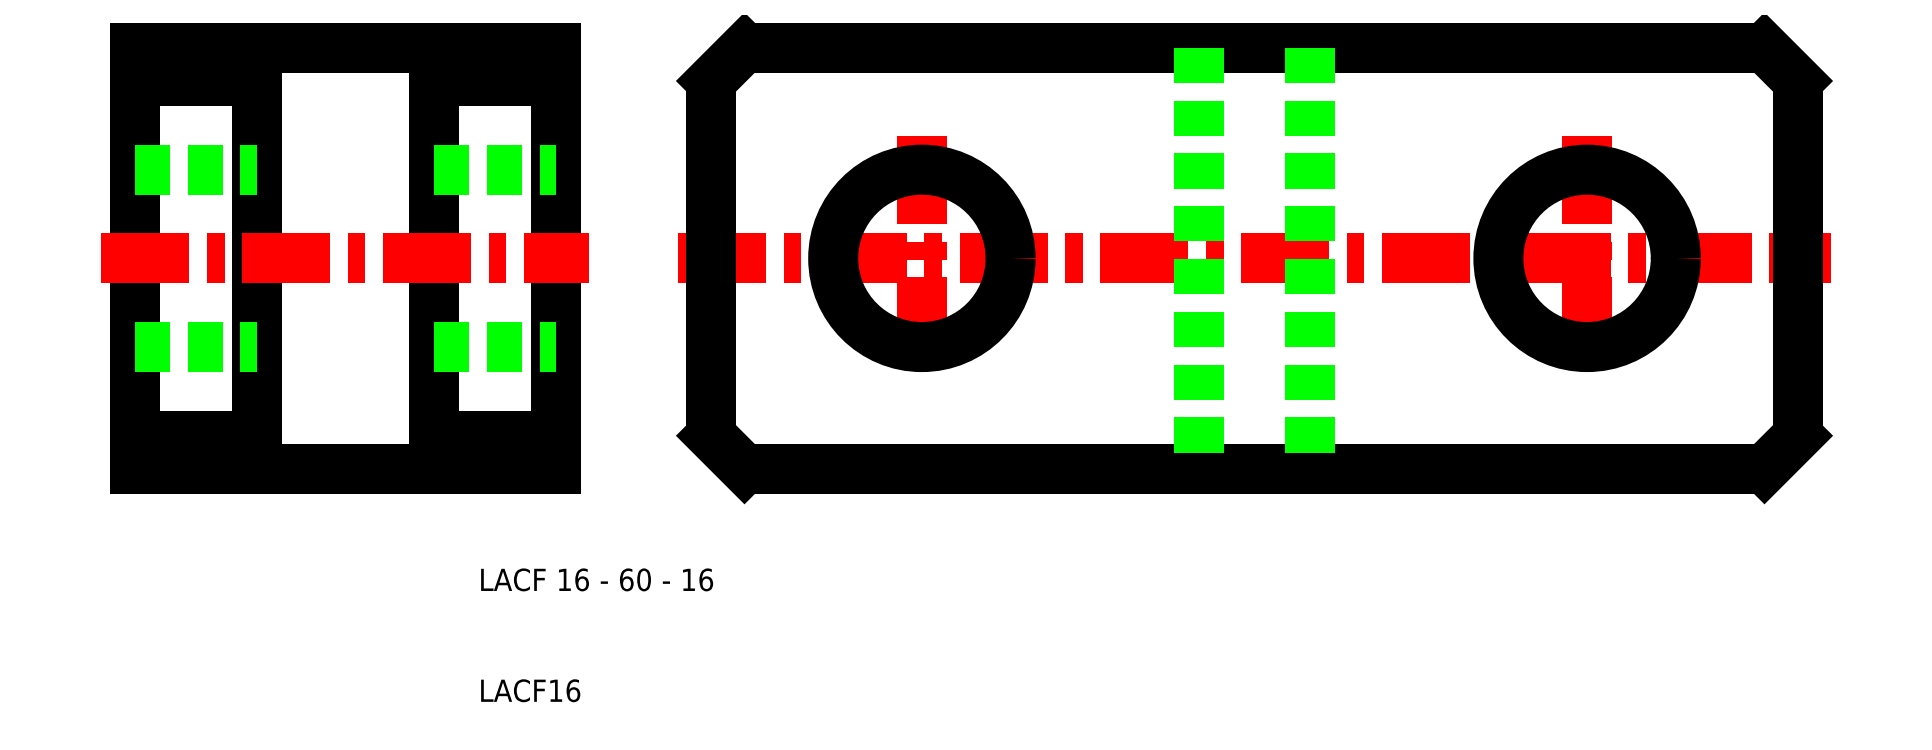
<metadata>
{"format":"dxf","ext":"dxf","renderer":"ezdxf+matplotlib","layout":"modelspace","background":"white","min_lineweight":24,"dpi":150}
</metadata>
<code>
0
SECTION
2
ENTITIES
0
LINE
8
CENTER
10
28
20
50
30
0
11
132
21
50
31
0
0
POLYLINE
8
0
66
     1
10
0
20
0
30
0
0
VERTEX
8
0
10
126
20
31
30
0
0
VERTEX
8
0
10
34
20
31
30
0
0
SEQEND
8
0
0
POLYLINE
8
0
66
     1
10
0
20
0
30
0
0
VERTEX
8
0
10
34
20
69
30
0
0
VERTEX
8
0
10
126
20
69
30
0
0
SEQEND
8
0
0
LINE
8
CENTER
10
50
20
61
30
0
11
50
21
39
31
0
0
POLYLINE
8
0
66
     1
10
0
20
0
30
0
0
VERTEX
8
0
10
31
20
34
30
0
0
VERTEX
8
0
10
31
20
66
30
0
0
SEQEND
8
0
0
CIRCLE
8
0
10
50
20
50
30
0
40
8
0
LINE
8
0
10
17
20
69
30
0
11
17
21
31
31
0
0
LINE
8
0
10
6
20
31
30
0
11
6
21
69
31
0
0
LINE
8
0
10
-21
20
31
30
0
11
-21
21
69
31
0
0
LINE
8
0
10
-10
20
31
30
0
11
-10
21
69
31
0
0
LINE
8
CENTER
10
-24
20
50
30
0
11
20
21
50
31
0
0
LINE
8
0
10
-21
20
42
30
0
11
-10
21
42
31
0
0
LINE
8
0
10
-21
20
34
30
0
11
-10
21
34
31
0
0
LINE
8
0
10
17
20
31
30
0
11
-21
21
31
31
0
0
TEXT
8
0
10
10
20
20
30
0
40
2
1
LACF 16 - 60 - 16
0
TEXT
8
0
10
10
20
10
30
0
40
2
1
LACF16
0
LINE
8
0
10
6
20
42
30
0
11
17
21
42
31
0
0
LINE
8
0
10
6
20
34
30
0
11
17
21
34
31
0
0
LINE
8
0
10
34
20
31
30
0
11
31
21
34
31
0
0
LINE
8
0
10
-21
20
58
30
0
11
-10
21
58
31
0
0
LINE
8
0
10
-21
20
66
30
0
11
-10
21
66
31
0
0
LINE
8
0
10
-21
20
69
30
0
11
17
21
69
31
0
0
LINE
8
0
10
6
20
58
30
0
11
17
21
58
31
0
0
LINE
8
0
10
6
20
66
30
0
11
17
21
66
31
0
0
LINE
8
0
10
34
20
69
30
0
11
31
21
66
31
0
0
LINE
8
CENTER
10
110
20
61
30
0
11
110
21
39
31
0
0
LINE
8
0
10
75
20
69
30
0
11
75
21
31
31
0
0
LINE
8
0
10
85
20
69
30
0
11
85
21
31
31
0
0
POLYLINE
8
0
66
     1
10
0
20
0
30
0
0
VERTEX
8
0
10
129
20
66
30
0
0
VERTEX
8
0
10
129
20
34
30
0
0
SEQEND
8
0
0
CIRCLE
8
0
10
110
20
50
30
0
40
8
0
LINE
8
0
10
126
20
31
30
0
11
129
21
34
31
0
0
LINE
8
0
10
126
20
69
30
0
11
129
21
66
31
0
0
ENDSEC
0
EOF

</code>
